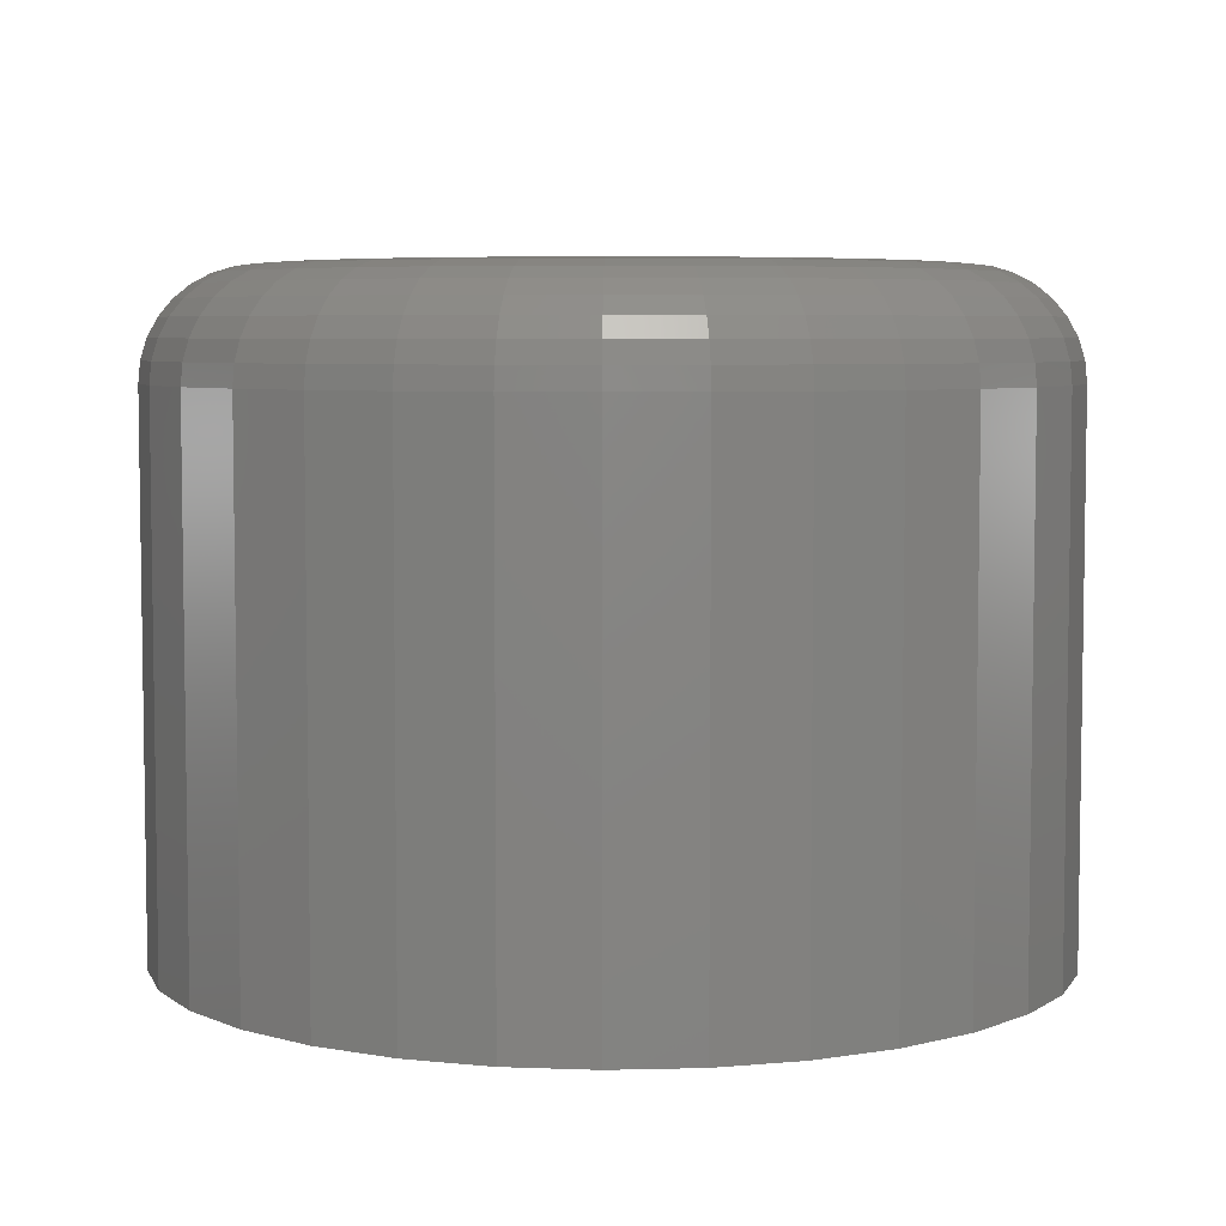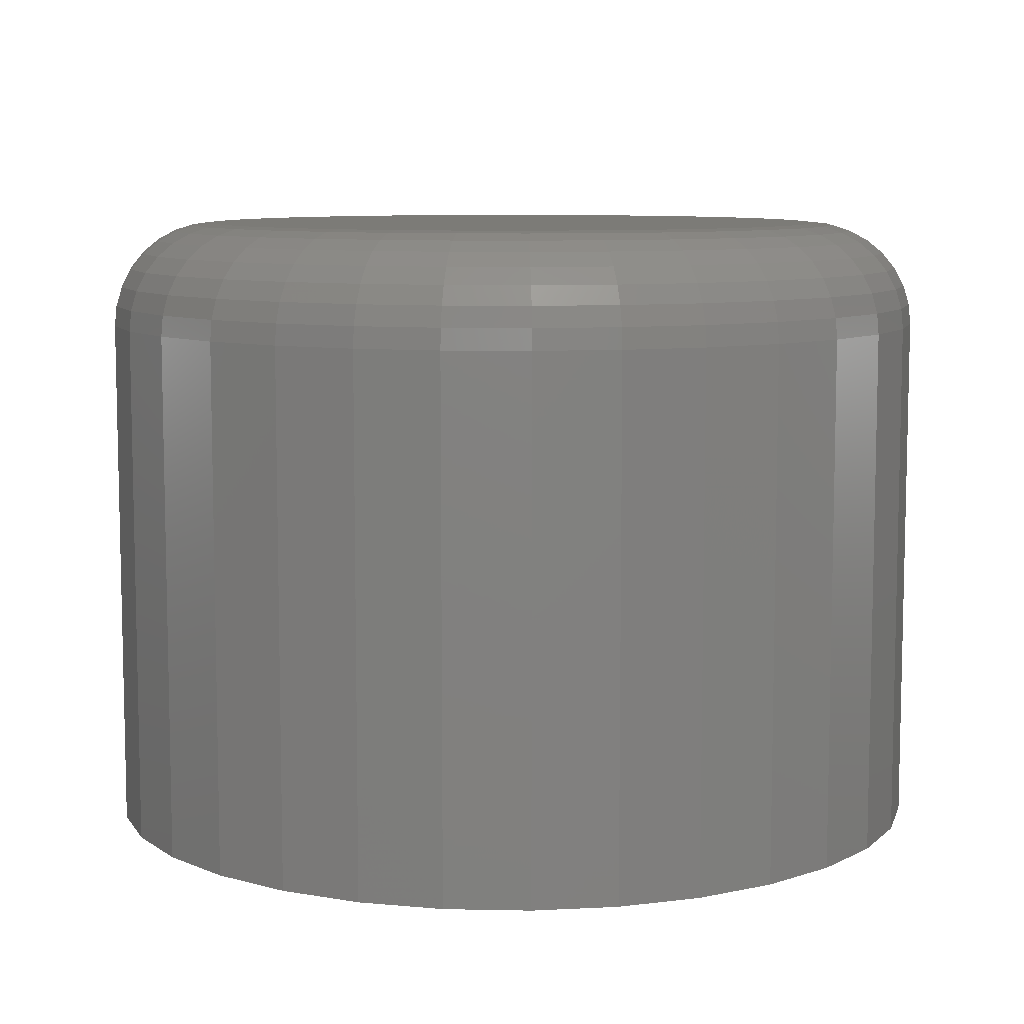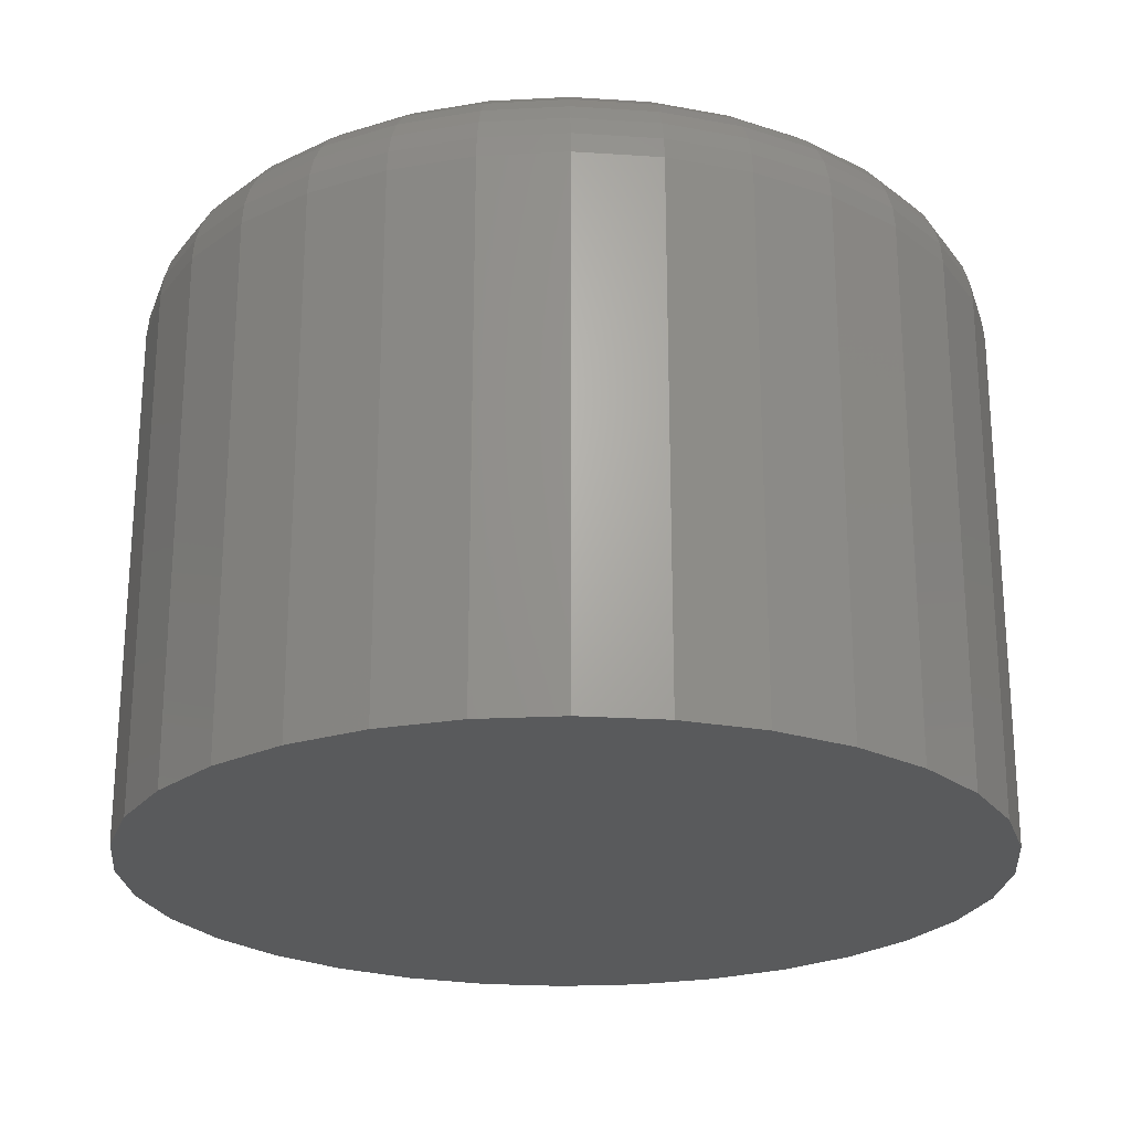
<metadata>
{"format":"stl","ext":"stl","renderer":"f3d","projection":"perspective","resolution":1024,"background":"white","views":[{"elev":5.6,"azim":-21.4,"up":"+Z"},{"elev":8.4,"azim":31.3,"up":"+Z"},{"elev":-23.5,"azim":-23.1,"up":"+Z"}]}
</metadata>
<code>
# stl→obj: 320 verts, 636 faces
v 0.2487 0.1501 0.04688
v 0.244 0.1496 0.04688
v 0.2396 0.1483 0.04688
v 0.2533 0.1496 0.04688
v 0.2578 0.1483 0.04688
v 0.2355 0.1461 0.04688
v 0.2619 0.1461 0.04688
v 0.2319 0.1431 0.04688
v 0.2655 0.1431 0.04688
v 0.2289 0.1395 0.04688
v 0.2684 0.1395 0.04688
v 0.2267 0.1354 0.04688
v 0.2706 0.1354 0.04688
v 0.2254 0.131 0.04688
v 0.272 0.131 0.04688
v 0.272 0.1217 0.04688
v 0.2267 0.1172 0.04688
v 0.2706 0.1172 0.04688
v 0.2289 0.1131 0.04688
v 0.2684 0.1131 0.04688
v 0.2319 0.1095 0.04688
v 0.2655 0.1095 0.04688
v 0.2355 0.1066 0.04688
v 0.2619 0.1066 0.04688
v 0.2396 0.1044 0.04688
v 0.2578 0.1044 0.04688
v 0.244 0.103 0.04688
v 0.2487 0.1025 0.04688
v 0.2533 0.103 0.04688
v 0.2725 0.1263 0.04688
v 0.2249 0.1263 0.04688
v 0.2254 0.1217 0.04688
v 0.2803 0.1263 0
v 0.2803 0.1263 0.03906
v 0.2797 0.1202 0
v 0.2797 0.1202 0.03906
v 0.2779 0.1142 0
v 0.2779 0.1142 0.03906
v 0.2749 0.1088 0
v 0.2749 0.1088 0.03906
v 0.271 0.104 0
v 0.271 0.104 0.03906
v 0.2662 0.1001 0
v 0.2662 0.1001 0.03906
v 0.2608 0.09714 0
v 0.2608 0.09714 0.03906
v 0.2548 0.09534 0
v 0.2548 0.09534 0.03906
v 0.2487 0.09474 0
v 0.2487 0.09474 0.03906
v 0.2425 0.09534 0
v 0.2425 0.09534 0.03906
v 0.2366 0.09714 0
v 0.2366 0.09714 0.03906
v 0.2311 0.1001 0
v 0.2311 0.1001 0.03906
v 0.2264 0.104 0
v 0.2264 0.104 0.03906
v 0.2224 0.1088 0
v 0.2224 0.1088 0.03906
v 0.2195 0.1142 0
v 0.2195 0.1142 0.03906
v 0.2177 0.1202 0
v 0.2177 0.1202 0.03906
v 0.2171 0.1263 0
v 0.2171 0.1263 0.03906
v 0.2177 0.1325 0
v 0.2177 0.1325 0.03906
v 0.2195 0.1384 0
v 0.2195 0.1384 0.03906
v 0.2224 0.1439 0
v 0.2224 0.1439 0.03906
v 0.2264 0.1486 0
v 0.2264 0.1486 0.03906
v 0.2311 0.1526 0
v 0.2311 0.1526 0.03906
v 0.2366 0.1555 0
v 0.2366 0.1555 0.03906
v 0.2425 0.1573 0
v 0.2425 0.1573 0.03906
v 0.2487 0.1579 0
v 0.2487 0.1579 0.03906
v 0.2548 0.1573 0
v 0.2548 0.1573 0.03906
v 0.2608 0.1555 0
v 0.2608 0.1555 0.03906
v 0.2662 0.1526 0
v 0.2662 0.1526 0.03906
v 0.271 0.1486 0
v 0.271 0.1486 0.03906
v 0.2749 0.1439 0
v 0.2749 0.1439 0.03906
v 0.2779 0.1384 0
v 0.2779 0.1384 0.03906
v 0.2797 0.1325 0
v 0.2797 0.1325 0.03906
v 0.2234 0.1263 0.04672
v 0.2239 0.1312 0.04672
v 0.2219 0.1263 0.04628
v 0.2224 0.1315 0.04628
v 0.2206 0.1263 0.04556
v 0.2211 0.1318 0.04556
v 0.2194 0.1263 0.04459
v 0.22 0.132 0.04459
v 0.2184 0.1263 0.0434
v 0.219 0.1322 0.0434
v 0.2177 0.1263 0.04205
v 0.2183 0.1324 0.04205
v 0.2173 0.1263 0.04059
v 0.2179 0.1324 0.04059
v 0.2735 0.1312 0.04672
v 0.274 0.1263 0.04672
v 0.2749 0.1315 0.04628
v 0.2754 0.1263 0.04628
v 0.2763 0.1318 0.04556
v 0.2768 0.1263 0.04556
v 0.2774 0.132 0.04459
v 0.278 0.1263 0.04459
v 0.2784 0.1322 0.0434
v 0.2789 0.1263 0.0434
v 0.2791 0.1324 0.04205
v 0.2797 0.1263 0.04205
v 0.2795 0.1324 0.04059
v 0.2801 0.1263 0.04059
v 0.272 0.136 0.04672
v 0.2734 0.1366 0.04628
v 0.2747 0.1371 0.04556
v 0.2757 0.1375 0.04459
v 0.2766 0.1379 0.0434
v 0.2773 0.1382 0.04205
v 0.2777 0.1383 0.04059
v 0.2697 0.1404 0.04672
v 0.2709 0.1412 0.04628
v 0.2721 0.1419 0.04556
v 0.273 0.1426 0.04459
v 0.2738 0.1431 0.0434
v 0.2744 0.1435 0.04205
v 0.2748 0.1438 0.04059
v 0.2666 0.1442 0.04672
v 0.2676 0.1452 0.04628
v 0.2686 0.1462 0.04556
v 0.2694 0.147 0.04459
v 0.2701 0.1477 0.0434
v 0.2706 0.1482 0.04205
v 0.2709 0.1485 0.04059
v 0.2627 0.1473 0.04672
v 0.2635 0.1486 0.04628
v 0.2643 0.1497 0.04556
v 0.265 0.1507 0.04459
v 0.2655 0.1515 0.0434
v 0.2659 0.1521 0.04205
v 0.2661 0.1524 0.04059
v 0.2584 0.1497 0.04672
v 0.2589 0.151 0.04628
v 0.2594 0.1523 0.04556
v 0.2599 0.1534 0.04459
v 0.2603 0.1543 0.0434
v 0.2605 0.1549 0.04205
v 0.2607 0.1554 0.04059
v 0.2536 0.1511 0.04672
v 0.2539 0.1526 0.04628
v 0.2542 0.1539 0.04556
v 0.2544 0.155 0.04459
v 0.2546 0.156 0.0434
v 0.2547 0.1567 0.04205
v 0.2548 0.1571 0.04059
v 0.2487 0.1516 0.04672
v 0.2487 0.1531 0.04628
v 0.2487 0.1544 0.04556
v 0.2487 0.1556 0.04459
v 0.2487 0.1566 0.0434
v 0.2487 0.1573 0.04205
v 0.2487 0.1577 0.04059
v 0.2438 0.1511 0.04672
v 0.2435 0.1526 0.04628
v 0.2432 0.1539 0.04556
v 0.243 0.155 0.04459
v 0.2428 0.156 0.0434
v 0.2426 0.1567 0.04205
v 0.2426 0.1571 0.04059
v 0.239 0.1497 0.04672
v 0.2384 0.151 0.04628
v 0.2379 0.1523 0.04556
v 0.2375 0.1534 0.04459
v 0.2371 0.1543 0.0434
v 0.2368 0.1549 0.04205
v 0.2367 0.1554 0.04059
v 0.2346 0.1473 0.04672
v 0.2338 0.1486 0.04628
v 0.2331 0.1497 0.04556
v 0.2324 0.1507 0.04459
v 0.2319 0.1515 0.0434
v 0.2315 0.1521 0.04205
v 0.2312 0.1524 0.04059
v 0.2308 0.1442 0.04672
v 0.2298 0.1452 0.04628
v 0.2288 0.1462 0.04556
v 0.228 0.147 0.04459
v 0.2273 0.1477 0.0434
v 0.2268 0.1482 0.04205
v 0.2265 0.1485 0.04059
v 0.2277 0.1404 0.04672
v 0.2264 0.1412 0.04628
v 0.2253 0.1419 0.04556
v 0.2243 0.1426 0.04459
v 0.2235 0.1431 0.0434
v 0.2229 0.1435 0.04205
v 0.2226 0.1438 0.04059
v 0.2253 0.136 0.04672
v 0.224 0.1366 0.04628
v 0.2227 0.1371 0.04556
v 0.2216 0.1375 0.04459
v 0.2207 0.1379 0.0434
v 0.2201 0.1382 0.04205
v 0.2196 0.1383 0.04059
v 0.2735 0.1214 0.04672
v 0.2749 0.1211 0.04628
v 0.2763 0.1208 0.04556
v 0.2774 0.1206 0.04459
v 0.2784 0.1204 0.0434
v 0.2791 0.1203 0.04205
v 0.2795 0.1202 0.04059
v 0.2239 0.1214 0.04672
v 0.2224 0.1211 0.04628
v 0.2211 0.1208 0.04556
v 0.22 0.1206 0.04459
v 0.219 0.1204 0.0434
v 0.2183 0.1203 0.04205
v 0.2179 0.1202 0.04059
v 0.2253 0.1166 0.04672
v 0.224 0.1161 0.04628
v 0.2227 0.1156 0.04556
v 0.2216 0.1151 0.04459
v 0.2207 0.1147 0.0434
v 0.2201 0.1145 0.04205
v 0.2196 0.1143 0.04059
v 0.2277 0.1123 0.04672
v 0.2264 0.1115 0.04628
v 0.2253 0.1107 0.04556
v 0.2243 0.11 0.04459
v 0.2235 0.1095 0.0434
v 0.2229 0.1091 0.04205
v 0.2226 0.1089 0.04059
v 0.2308 0.1084 0.04672
v 0.2298 0.1074 0.04628
v 0.2288 0.1064 0.04556
v 0.228 0.1056 0.04459
v 0.2273 0.1049 0.0434
v 0.2268 0.1044 0.04205
v 0.2265 0.1041 0.04059
v 0.2346 0.1053 0.04672
v 0.2338 0.1041 0.04628
v 0.2331 0.1029 0.04556
v 0.2324 0.102 0.04459
v 0.2319 0.1012 0.0434
v 0.2315 0.1006 0.04205
v 0.2312 0.1002 0.04059
v 0.239 0.103 0.04672
v 0.2384 0.1016 0.04628
v 0.2379 0.1003 0.04556
v 0.2375 0.09925 0.04459
v 0.2371 0.09836 0.0434
v 0.2368 0.09769 0.04205
v 0.2367 0.09728 0.04059
v 0.2438 0.1015 0.04672
v 0.2435 0.1001 0.04628
v 0.2432 0.09875 0.04556
v 0.243 0.09759 0.04459
v 0.2428 0.09663 0.0434
v 0.2426 0.09593 0.04205
v 0.2426 0.09549 0.04059
v 0.2487 0.101 0.04672
v 0.2487 0.09956 0.04628
v 0.2487 0.09821 0.04556
v 0.2487 0.09703 0.04459
v 0.2487 0.09605 0.0434
v 0.2487 0.09533 0.04205
v 0.2487 0.09489 0.04059
v 0.2536 0.1015 0.04672
v 0.2539 0.1001 0.04628
v 0.2542 0.09875 0.04556
v 0.2544 0.09759 0.04459
v 0.2546 0.09663 0.0434
v 0.2547 0.09593 0.04205
v 0.2548 0.09549 0.04059
v 0.2584 0.103 0.04672
v 0.2589 0.1016 0.04628
v 0.2594 0.1003 0.04556
v 0.2599 0.09925 0.04459
v 0.2603 0.09836 0.0434
v 0.2605 0.09769 0.04205
v 0.2607 0.09728 0.04059
v 0.2627 0.1053 0.04672
v 0.2635 0.1041 0.04628
v 0.2643 0.1029 0.04556
v 0.265 0.102 0.04459
v 0.2655 0.1012 0.0434
v 0.2659 0.1006 0.04205
v 0.2661 0.1002 0.04059
v 0.2666 0.1084 0.04672
v 0.2676 0.1074 0.04628
v 0.2686 0.1064 0.04556
v 0.2694 0.1056 0.04459
v 0.2701 0.1049 0.0434
v 0.2706 0.1044 0.04205
v 0.2709 0.1041 0.04059
v 0.2697 0.1123 0.04672
v 0.2709 0.1115 0.04628
v 0.2721 0.1107 0.04556
v 0.273 0.11 0.04459
v 0.2738 0.1095 0.0434
v 0.2744 0.1091 0.04205
v 0.2748 0.1089 0.04059
v 0.272 0.1166 0.04672
v 0.2734 0.1161 0.04628
v 0.2747 0.1156 0.04556
v 0.2757 0.1151 0.04459
v 0.2766 0.1147 0.0434
v 0.2773 0.1145 0.04205
v 0.2777 0.1143 0.04059
f 1 2 3
f 4 1 3
f 4 3 5
f 5 3 6
f 5 6 7
f 7 6 8
f 7 8 9
f 9 8 10
f 9 10 11
f 11 10 12
f 11 12 13
f 13 12 14
f 13 14 15
f 16 17 18
f 18 17 19
f 18 19 20
f 20 19 21
f 20 21 22
f 22 21 23
f 22 23 24
f 24 23 25
f 24 25 26
f 26 25 27
f 26 27 28
f 26 28 29
f 15 14 30
f 30 14 31
f 30 31 16
f 16 31 32
f 16 32 17
f 33 34 35
f 35 34 36
f 35 36 37
f 37 36 38
f 37 38 39
f 39 38 40
f 39 40 41
f 41 40 42
f 41 42 43
f 43 42 44
f 43 44 45
f 45 44 46
f 45 46 47
f 47 46 48
f 47 48 49
f 49 48 50
f 49 50 51
f 51 50 52
f 51 52 53
f 53 52 54
f 53 54 55
f 55 54 56
f 55 56 57
f 57 56 58
f 57 58 59
f 59 58 60
f 59 60 61
f 61 60 62
f 61 62 63
f 63 62 64
f 63 64 65
f 65 64 66
f 65 66 67
f 67 66 68
f 67 68 69
f 69 68 70
f 69 70 71
f 71 70 72
f 71 72 73
f 73 72 74
f 73 74 75
f 75 74 76
f 75 76 77
f 77 76 78
f 77 78 79
f 79 78 80
f 79 80 81
f 81 80 82
f 81 82 83
f 83 82 84
f 83 84 85
f 85 84 86
f 85 86 87
f 87 86 88
f 87 88 89
f 89 88 90
f 89 90 91
f 91 90 92
f 91 92 93
f 93 92 94
f 93 94 95
f 95 94 96
f 95 96 33
f 33 96 34
f 31 14 97
f 97 14 98
f 97 98 99
f 99 98 100
f 99 100 101
f 101 100 102
f 101 102 103
f 103 102 104
f 103 104 105
f 105 104 106
f 105 106 107
f 107 106 108
f 107 108 109
f 109 108 110
f 109 110 66
f 66 110 68
f 15 30 111
f 111 30 112
f 111 112 113
f 113 112 114
f 113 114 115
f 115 114 116
f 115 116 117
f 117 116 118
f 117 118 119
f 119 118 120
f 119 120 121
f 121 120 122
f 121 122 123
f 123 122 124
f 123 124 96
f 96 124 34
f 13 15 125
f 125 15 111
f 125 111 126
f 126 111 113
f 126 113 127
f 127 113 115
f 127 115 128
f 128 115 117
f 128 117 129
f 129 117 119
f 129 119 130
f 130 119 121
f 130 121 131
f 131 121 123
f 131 123 94
f 94 123 96
f 11 13 132
f 132 13 125
f 132 125 133
f 133 125 126
f 133 126 134
f 134 126 127
f 134 127 135
f 135 127 128
f 135 128 136
f 136 128 129
f 136 129 137
f 137 129 130
f 137 130 138
f 138 130 131
f 138 131 92
f 92 131 94
f 9 11 139
f 139 11 132
f 139 132 140
f 140 132 133
f 140 133 141
f 141 133 134
f 141 134 142
f 142 134 135
f 142 135 143
f 143 135 136
f 143 136 144
f 144 136 137
f 144 137 145
f 145 137 138
f 145 138 90
f 90 138 92
f 7 9 146
f 146 9 139
f 146 139 147
f 147 139 140
f 147 140 148
f 148 140 141
f 148 141 149
f 149 141 142
f 149 142 150
f 150 142 143
f 150 143 151
f 151 143 144
f 151 144 152
f 152 144 145
f 152 145 88
f 88 145 90
f 5 7 153
f 153 7 146
f 153 146 154
f 154 146 147
f 154 147 155
f 155 147 148
f 155 148 156
f 156 148 149
f 156 149 157
f 157 149 150
f 157 150 158
f 158 150 151
f 158 151 159
f 159 151 152
f 159 152 86
f 86 152 88
f 4 5 160
f 160 5 153
f 160 153 161
f 161 153 154
f 161 154 162
f 162 154 155
f 162 155 163
f 163 155 156
f 163 156 164
f 164 156 157
f 164 157 165
f 165 157 158
f 165 158 166
f 166 158 159
f 166 159 84
f 84 159 86
f 1 4 167
f 167 4 160
f 167 160 168
f 168 160 161
f 168 161 169
f 169 161 162
f 169 162 170
f 170 162 163
f 170 163 171
f 171 163 164
f 171 164 172
f 172 164 165
f 172 165 173
f 173 165 166
f 173 166 82
f 82 166 84
f 2 1 174
f 174 1 167
f 174 167 175
f 175 167 168
f 175 168 176
f 176 168 169
f 176 169 177
f 177 169 170
f 177 170 178
f 178 170 171
f 178 171 179
f 179 171 172
f 179 172 180
f 180 172 173
f 180 173 80
f 80 173 82
f 3 2 181
f 181 2 174
f 181 174 182
f 182 174 175
f 182 175 183
f 183 175 176
f 183 176 184
f 184 176 177
f 184 177 185
f 185 177 178
f 185 178 186
f 186 178 179
f 186 179 187
f 187 179 180
f 187 180 78
f 78 180 80
f 6 3 188
f 188 3 181
f 188 181 189
f 189 181 182
f 189 182 190
f 190 182 183
f 190 183 191
f 191 183 184
f 191 184 192
f 192 184 185
f 192 185 193
f 193 185 186
f 193 186 194
f 194 186 187
f 194 187 76
f 76 187 78
f 8 6 195
f 195 6 188
f 195 188 196
f 196 188 189
f 196 189 197
f 197 189 190
f 197 190 198
f 198 190 191
f 198 191 199
f 199 191 192
f 199 192 200
f 200 192 193
f 200 193 201
f 201 193 194
f 201 194 74
f 74 194 76
f 10 8 202
f 202 8 195
f 202 195 203
f 203 195 196
f 203 196 204
f 204 196 197
f 204 197 205
f 205 197 198
f 205 198 206
f 206 198 199
f 206 199 207
f 207 199 200
f 207 200 208
f 208 200 201
f 208 201 72
f 72 201 74
f 12 10 209
f 209 10 202
f 209 202 210
f 210 202 203
f 210 203 211
f 211 203 204
f 211 204 212
f 212 204 205
f 212 205 213
f 213 205 206
f 213 206 214
f 214 206 207
f 214 207 215
f 215 207 208
f 215 208 70
f 70 208 72
f 14 12 98
f 98 12 209
f 98 209 100
f 100 209 210
f 100 210 102
f 102 210 211
f 102 211 104
f 104 211 212
f 104 212 106
f 106 212 213
f 106 213 108
f 108 213 214
f 108 214 110
f 110 214 215
f 110 215 68
f 68 215 70
f 30 16 112
f 112 16 216
f 112 216 114
f 114 216 217
f 114 217 116
f 116 217 218
f 116 218 118
f 118 218 219
f 118 219 120
f 120 219 220
f 120 220 122
f 122 220 221
f 122 221 124
f 124 221 222
f 124 222 34
f 34 222 36
f 32 31 223
f 223 31 97
f 223 97 224
f 224 97 99
f 224 99 225
f 225 99 101
f 225 101 226
f 226 101 103
f 226 103 227
f 227 103 105
f 227 105 228
f 228 105 107
f 228 107 229
f 229 107 109
f 229 109 64
f 64 109 66
f 17 32 230
f 230 32 223
f 230 223 231
f 231 223 224
f 231 224 232
f 232 224 225
f 232 225 233
f 233 225 226
f 233 226 234
f 234 226 227
f 234 227 235
f 235 227 228
f 235 228 236
f 236 228 229
f 236 229 62
f 62 229 64
f 19 17 237
f 237 17 230
f 237 230 238
f 238 230 231
f 238 231 239
f 239 231 232
f 239 232 240
f 240 232 233
f 240 233 241
f 241 233 234
f 241 234 242
f 242 234 235
f 242 235 243
f 243 235 236
f 243 236 60
f 60 236 62
f 21 19 244
f 244 19 237
f 244 237 245
f 245 237 238
f 245 238 246
f 246 238 239
f 246 239 247
f 247 239 240
f 247 240 248
f 248 240 241
f 248 241 249
f 249 241 242
f 249 242 250
f 250 242 243
f 250 243 58
f 58 243 60
f 23 21 251
f 251 21 244
f 251 244 252
f 252 244 245
f 252 245 253
f 253 245 246
f 253 246 254
f 254 246 247
f 254 247 255
f 255 247 248
f 255 248 256
f 256 248 249
f 256 249 257
f 257 249 250
f 257 250 56
f 56 250 58
f 25 23 258
f 258 23 251
f 258 251 259
f 259 251 252
f 259 252 260
f 260 252 253
f 260 253 261
f 261 253 254
f 261 254 262
f 262 254 255
f 262 255 263
f 263 255 256
f 263 256 264
f 264 256 257
f 264 257 54
f 54 257 56
f 27 25 265
f 265 25 258
f 265 258 266
f 266 258 259
f 266 259 267
f 267 259 260
f 267 260 268
f 268 260 261
f 268 261 269
f 269 261 262
f 269 262 270
f 270 262 263
f 270 263 271
f 271 263 264
f 271 264 52
f 52 264 54
f 28 27 272
f 272 27 265
f 272 265 273
f 273 265 266
f 273 266 274
f 274 266 267
f 274 267 275
f 275 267 268
f 275 268 276
f 276 268 269
f 276 269 277
f 277 269 270
f 277 270 278
f 278 270 271
f 278 271 50
f 50 271 52
f 29 28 279
f 279 28 272
f 279 272 280
f 280 272 273
f 280 273 281
f 281 273 274
f 281 274 282
f 282 274 275
f 282 275 283
f 283 275 276
f 283 276 284
f 284 276 277
f 284 277 285
f 285 277 278
f 285 278 48
f 48 278 50
f 26 29 286
f 286 29 279
f 286 279 287
f 287 279 280
f 287 280 288
f 288 280 281
f 288 281 289
f 289 281 282
f 289 282 290
f 290 282 283
f 290 283 291
f 291 283 284
f 291 284 292
f 292 284 285
f 292 285 46
f 46 285 48
f 24 26 293
f 293 26 286
f 293 286 294
f 294 286 287
f 294 287 295
f 295 287 288
f 295 288 296
f 296 288 289
f 296 289 297
f 297 289 290
f 297 290 298
f 298 290 291
f 298 291 299
f 299 291 292
f 299 292 44
f 44 292 46
f 22 24 300
f 300 24 293
f 300 293 301
f 301 293 294
f 301 294 302
f 302 294 295
f 302 295 303
f 303 295 296
f 303 296 304
f 304 296 297
f 304 297 305
f 305 297 298
f 305 298 306
f 306 298 299
f 306 299 42
f 42 299 44
f 20 22 307
f 307 22 300
f 307 300 308
f 308 300 301
f 308 301 309
f 309 301 302
f 309 302 310
f 310 302 303
f 310 303 311
f 311 303 304
f 311 304 312
f 312 304 305
f 312 305 313
f 313 305 306
f 313 306 40
f 40 306 42
f 18 20 314
f 314 20 307
f 314 307 315
f 315 307 308
f 315 308 316
f 316 308 309
f 316 309 317
f 317 309 310
f 317 310 318
f 318 310 311
f 318 311 319
f 319 311 312
f 319 312 320
f 320 312 313
f 320 313 38
f 38 313 40
f 16 18 216
f 216 18 314
f 216 314 217
f 217 314 315
f 217 315 218
f 218 315 316
f 218 316 219
f 219 316 317
f 219 317 220
f 220 317 318
f 220 318 221
f 221 318 319
f 221 319 222
f 222 319 320
f 222 320 36
f 36 320 38
f 77 79 81
f 77 81 83
f 85 77 83
f 75 77 85
f 87 75 85
f 73 75 87
f 89 73 87
f 71 73 89
f 91 71 89
f 69 71 91
f 93 69 91
f 67 69 93
f 95 67 93
f 37 61 35
f 59 61 37
f 39 59 37
f 57 59 39
f 41 57 39
f 55 57 41
f 43 55 41
f 53 55 43
f 45 53 43
f 51 53 45
f 49 51 45
f 47 49 45
f 61 63 35
f 35 63 65
f 35 65 33
f 33 65 67
f 33 67 95

</code>
